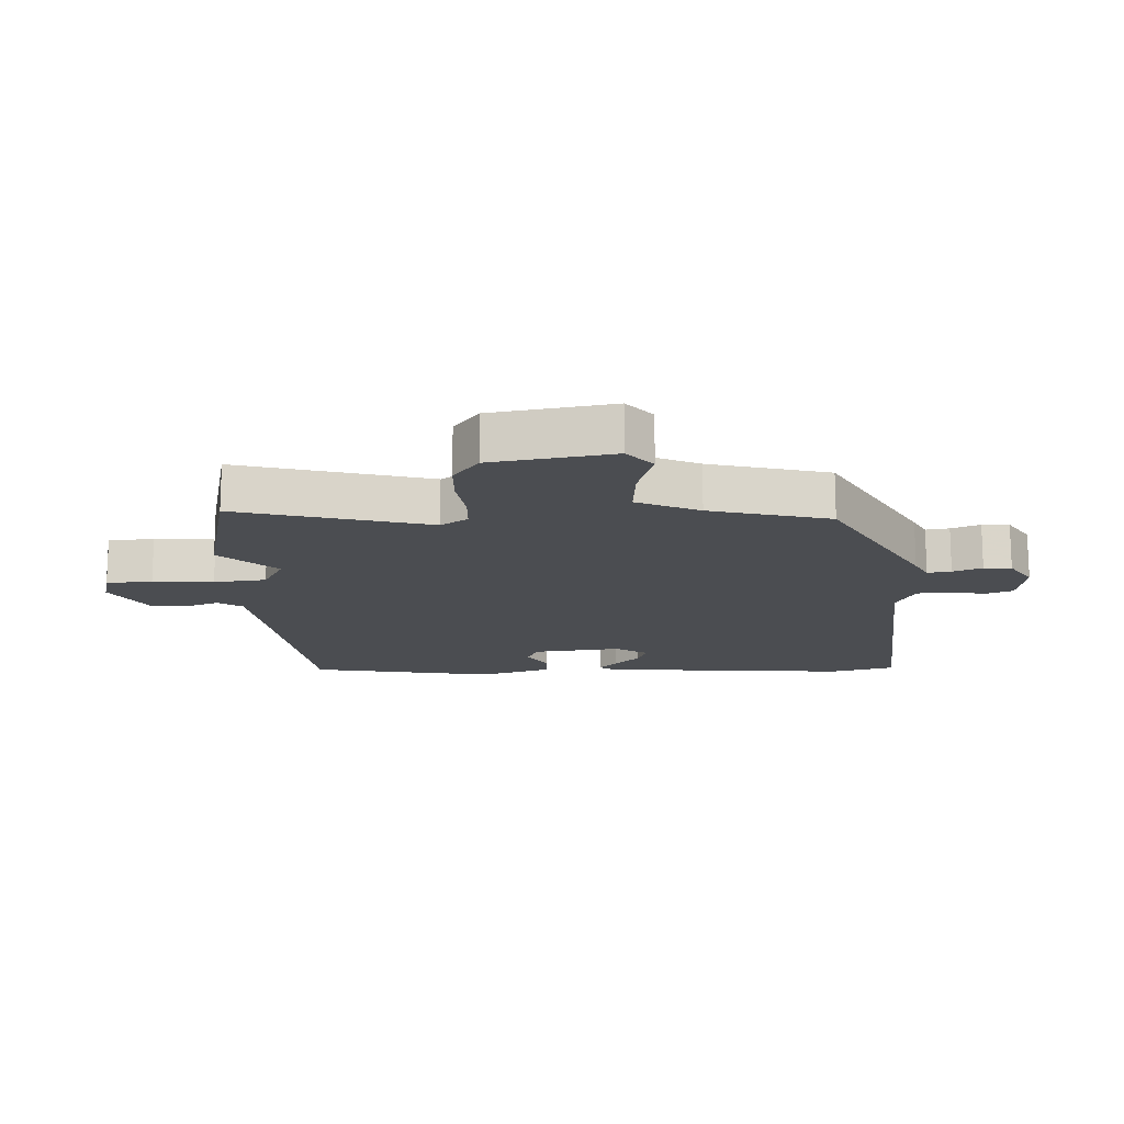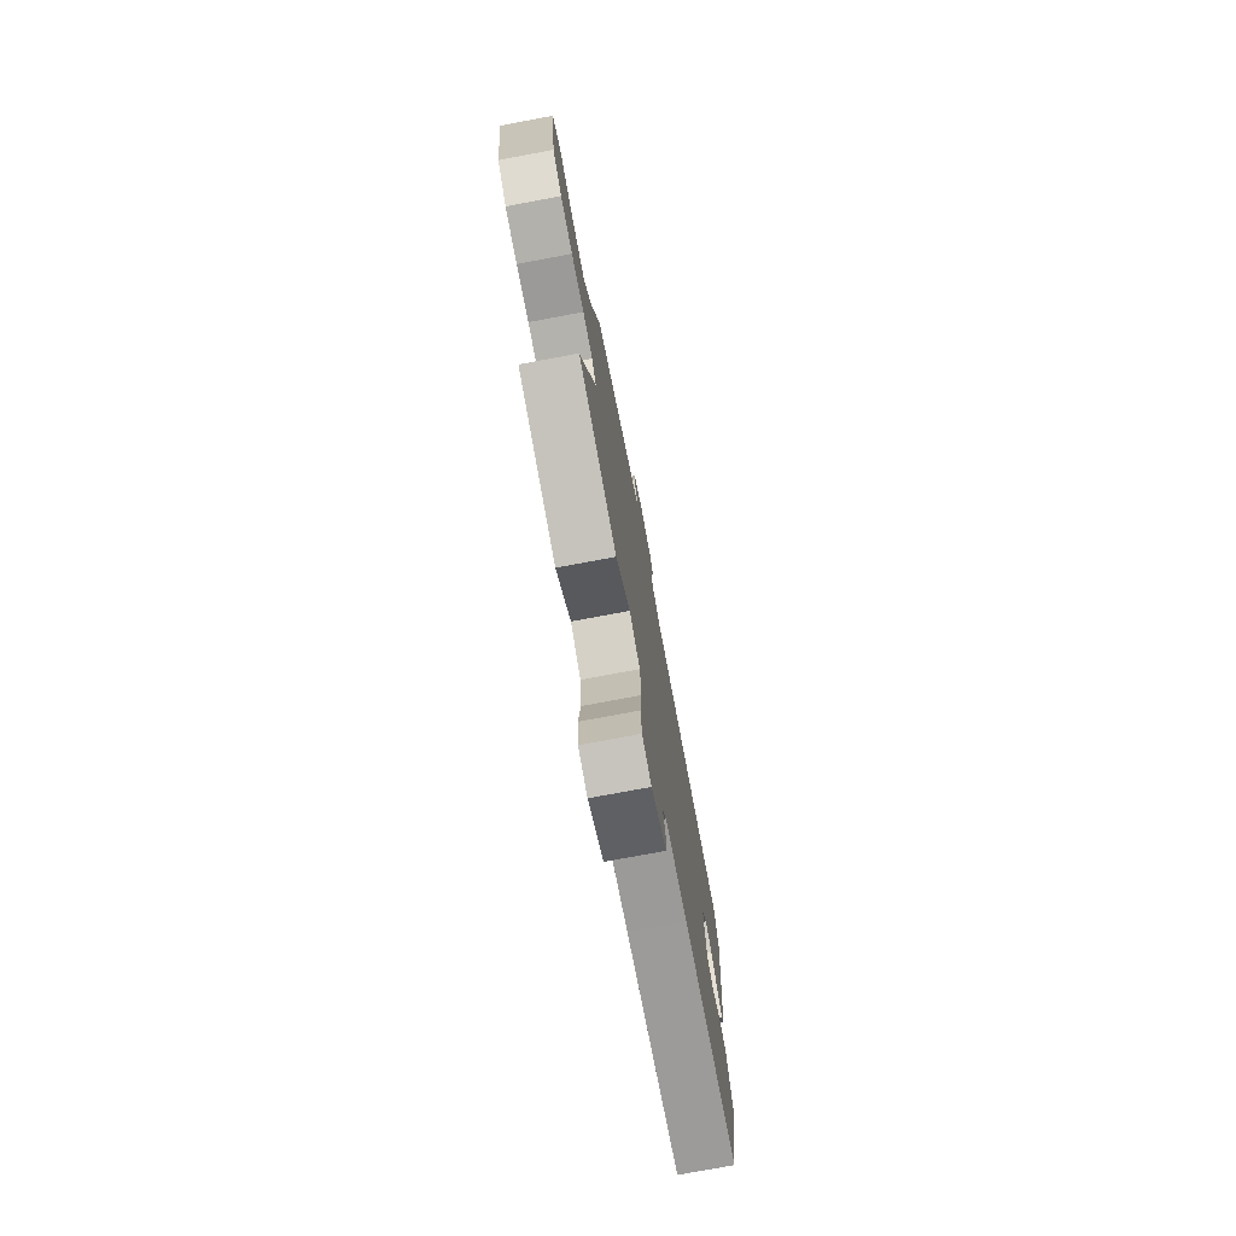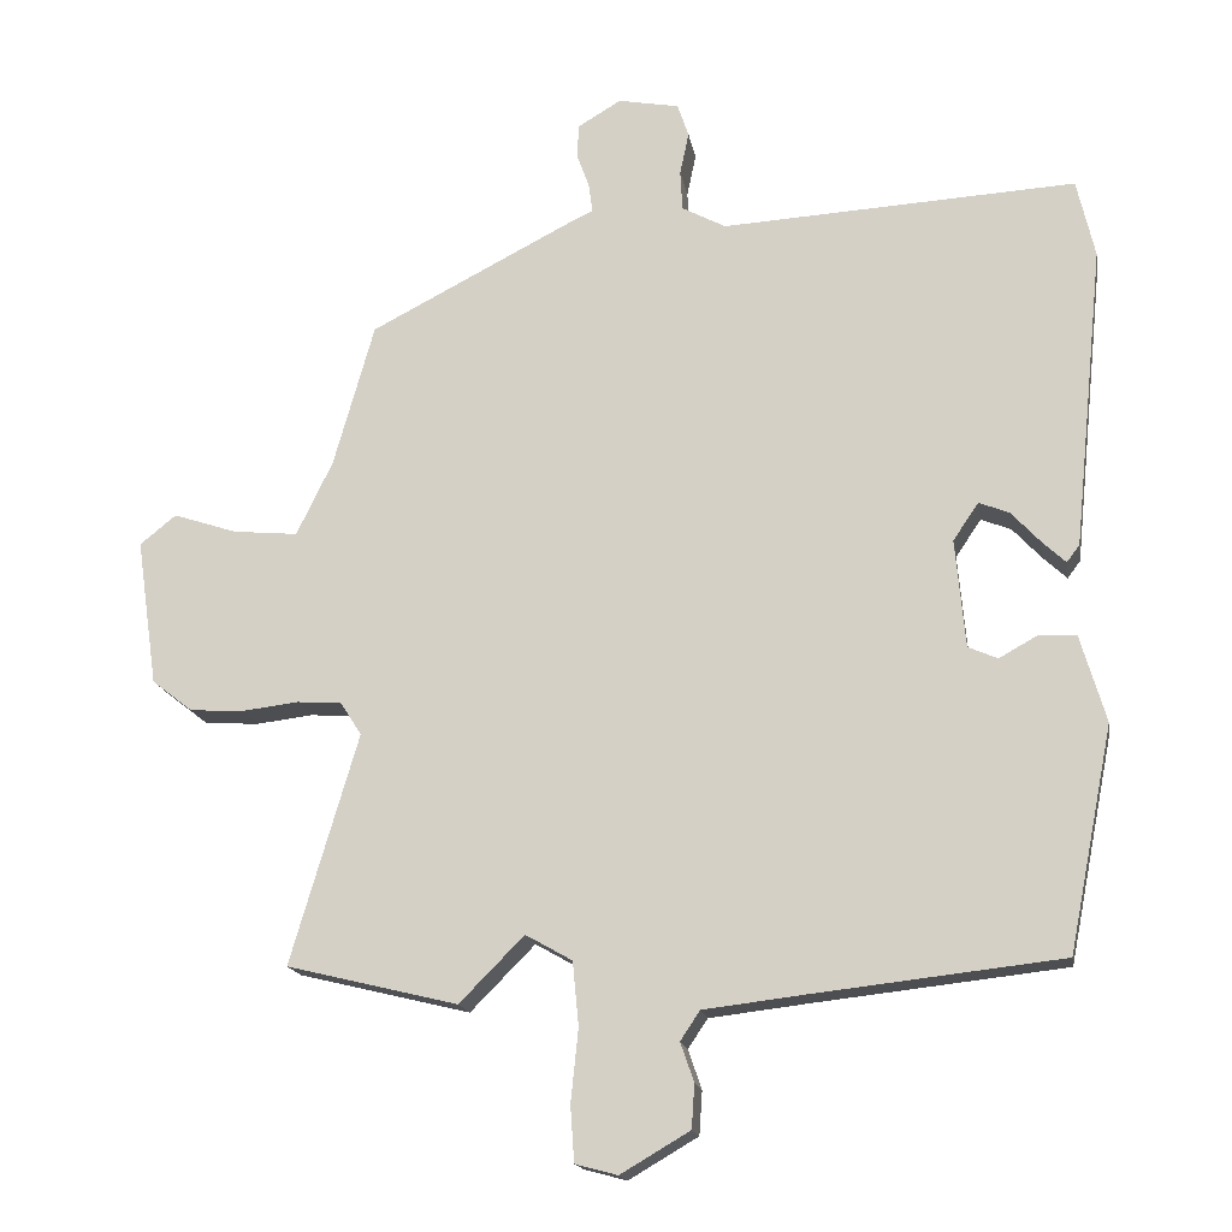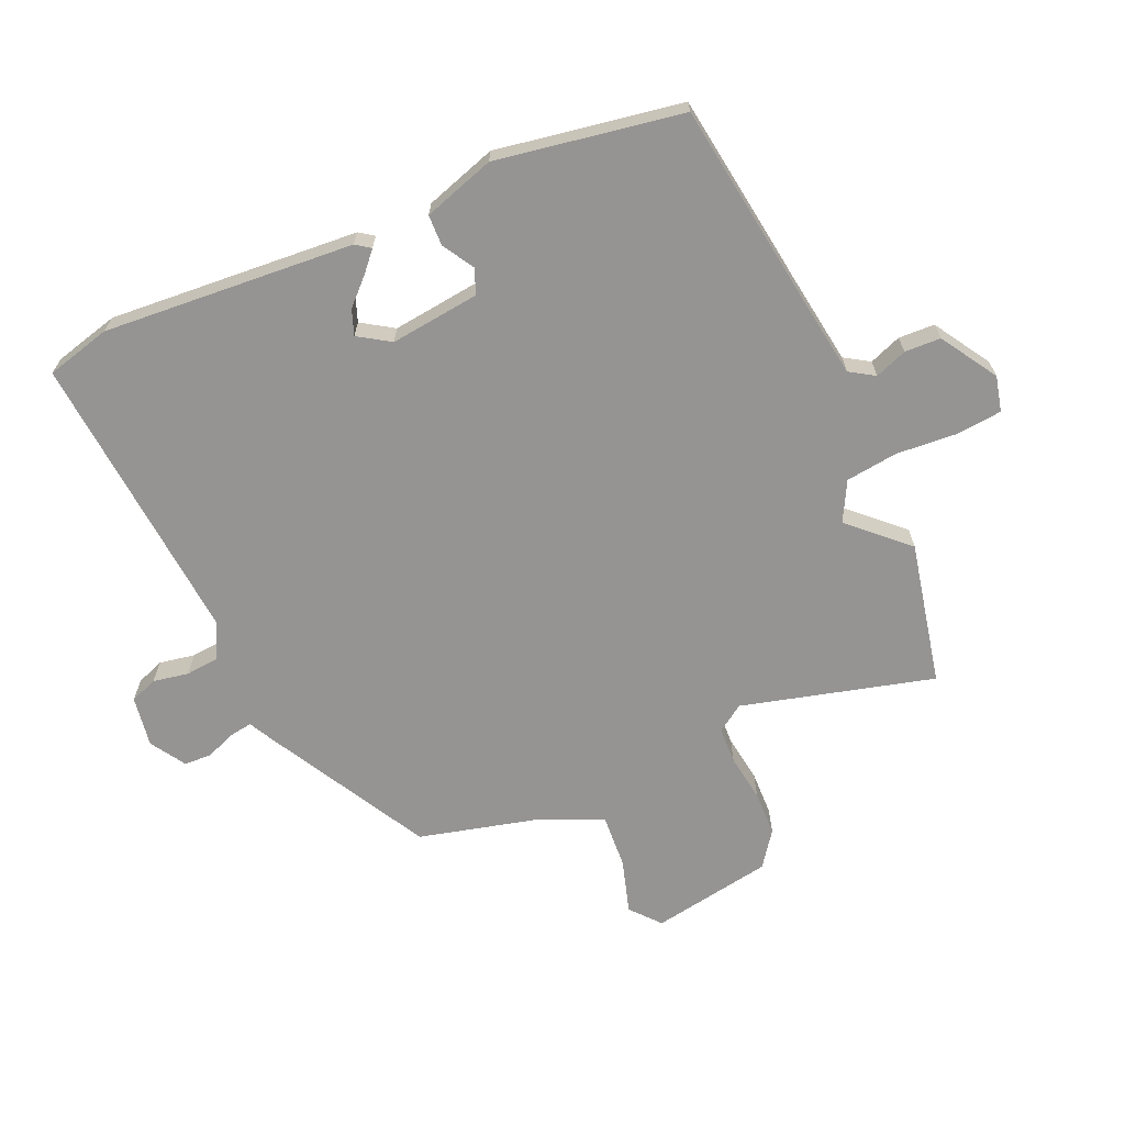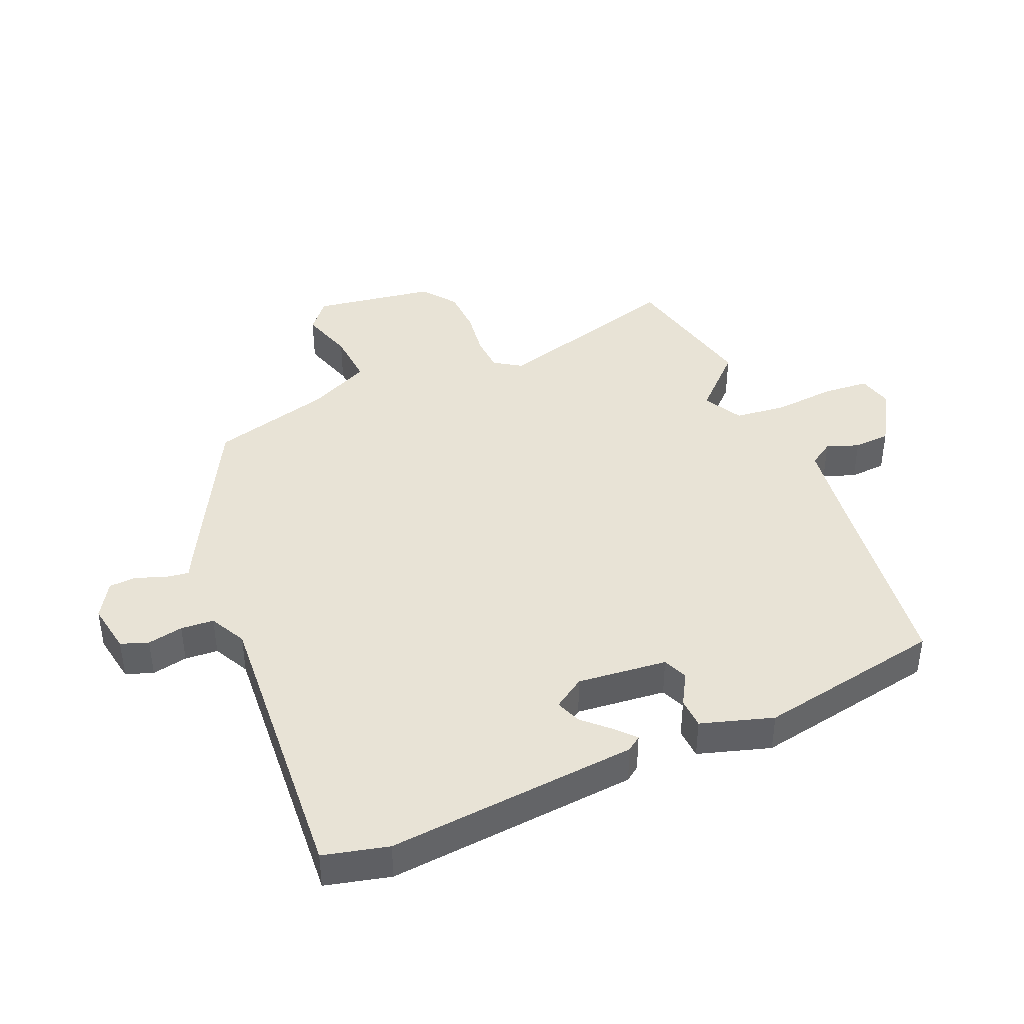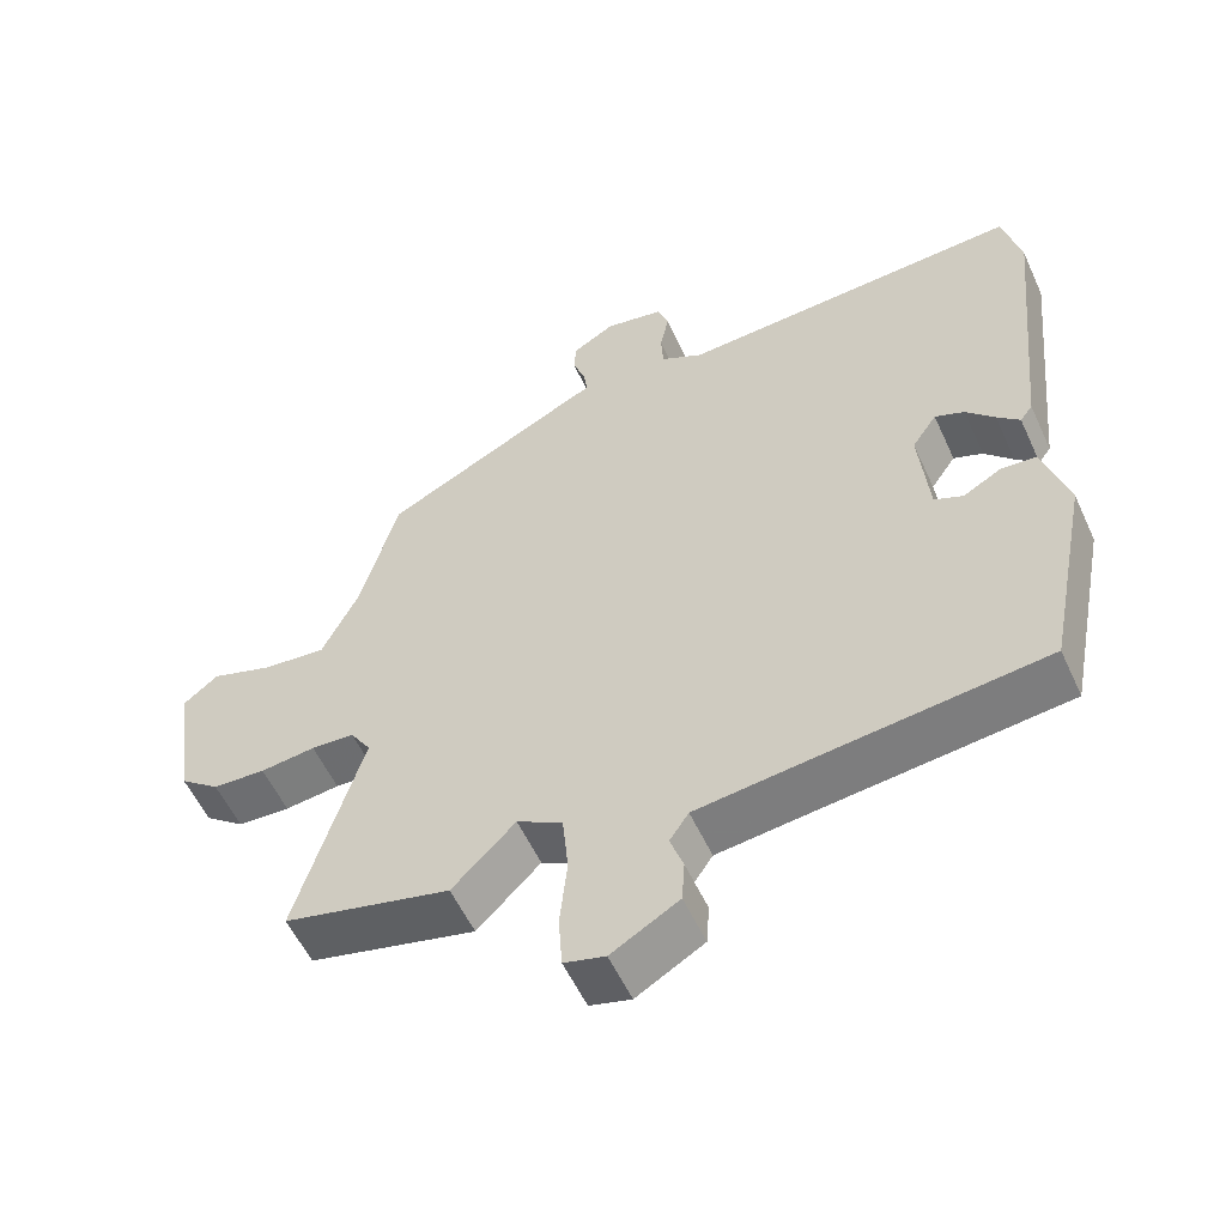
<metadata>
{"format":"obj","ext":"obj","renderer":"f3d","projection":"perspective","resolution":1024,"background":"white","views":[{"elev":-15.6,"azim":-86.4,"up":"+Y"},{"elev":-75.9,"azim":-79.4,"up":"+Z"},{"elev":-16.6,"azim":9.5,"up":"+Z"},{"elev":-67.2,"azim":115.3,"up":"+Y"},{"elev":41.7,"azim":67.7,"up":"+Y"},{"elev":-56.0,"azim":24.5,"up":"+Z"}]}
</metadata>
<code>
v 0.441 0.07 -0.502
v 0.111 0.07 -0.539
v -0.023 0.07 -0.555
v -0.049 0.07 -0.594
v -0.031 0.07 -0.646
v -0.035 0.07 -0.704
v -0.127 0.07 -0.758
v -0.183 0.07 -0.743
v -0.188 0.07 -0.669
v -0.178 0.07 -0.572
v -0.186 0.07 -0.488
v -0.248 0.07 -0.453
v -0.334 0.07 -0.54
v -0.561 0.07 -0.485
v -0.471 0.07 -0.18
v -0.499 0.07 -0.136
v -0.558 0.07 -0.132
v -0.633 0.07 -0.141
v -0.705 0.07 -0.137
v -0.759 0.07 -0.095
v -0.787 0.07 0.1
v -0.739 0.07 0.139
v -0.654 0.07 0.111
v -0.568 0.07 0.103
v -0.52 0.07 0.202
v -0.466 0.07 0.393
v -0.204 0.07 0.528
v -0.163 0.07 0.548
v -0.168 0.07 0.586
v -0.185 0.07 0.633
v -0.182 0.07 0.677
v -0.125 0.07 0.711
v -0.044 0.07 0.696
v -0.029 0.07 0.652
v -0.041 0.07 0.595
v -0.038 0.07 0.542
v 0.02 0.07 0.511
v 0.491 0.07 0.538
v 0.515 0.07 0.434
v 0.474 0.07 0.032
v 0.457 0.07 0.009
v 0.426 0.07 0.038
v 0.387 0.07 0.08
v 0.347 0.07 0.096
v 0.313 0.07 0.046
v 0.326 0.07 -0.098
v 0.365 0.07 -0.115
v 0.417 0.07 -0.086
v 0.466 0.07 -0.089
v 0.5 0.07 -0.205
v 0.441 0 -0.502
v 0.111 0 -0.539
v -0.023 0 -0.555
v -0.049 0 -0.594
v -0.031 0 -0.646
v -0.035 0 -0.704
v -0.127 0 -0.758
v -0.183 0 -0.743
v -0.188 0 -0.669
v -0.178 0 -0.572
v -0.186 0 -0.488
v -0.248 0 -0.453
v -0.334 0 -0.54
v -0.561 0 -0.485
v -0.471 0 -0.18
v -0.499 0 -0.136
v -0.558 0 -0.132
v -0.633 0 -0.141
v -0.705 0 -0.137
v -0.759 0 -0.095
v -0.787 0 0.1
v -0.739 0 0.139
v -0.654 0 0.111
v -0.568 0 0.103
v -0.52 0 0.202
v -0.466 0 0.393
v -0.204 0 0.528
v -0.163 0 0.548
v -0.168 0 0.586
v -0.185 0 0.633
v -0.182 0 0.677
v -0.125 0 0.711
v -0.044 0 0.696
v -0.029 0 0.652
v -0.041 0 0.595
v -0.038 0 0.542
v 0.02 0 0.511
v 0.491 0 0.538
v 0.515 0 0.434
v 0.474 0 0.032
v 0.457 0 0.009
v 0.426 0 0.038
v 0.387 0 0.08
v 0.347 0 0.096
v 0.313 0 0.046
v 0.326 0 -0.098
v 0.365 0 -0.115
v 0.417 0 -0.086
v 0.466 0 -0.089
v 0.5 0 -0.205
f 47 48 49 50
f 46 47 50 1
f 40 41 42 43
f 38 39 40 43
f 37 38 43 44
f 36 37 44 45
f 32 33 34 35
f 32 35 36
f 29 30 31 32
f 28 29 32 36
f 25 26 27 28
f 24 25 28 36
f 20 21 22 23
f 20 23 24
f 17 18 19 20
f 16 17 20 24
f 15 16 24 36
f 12 13 14 15
f 11 12 15 36
f 7 8 9 10
f 4 5 6 7
f 4 7 10 11
f 46 1 2
f 46 2 3
f 45 46 3
f 11 36 45
f 3 4 11 45
f 100 99 98 97
f 51 100 97 96
f 93 92 91 90
f 93 90 89 88
f 94 93 88 87
f 95 94 87 86
f 85 84 83 82
f 86 85 82
f 82 81 80 79
f 86 82 79 78
f 78 77 76 75
f 86 78 75 74
f 73 72 71 70
f 74 73 70
f 70 69 68 67
f 74 70 67 66
f 86 74 66 65
f 65 64 63 62
f 86 65 62 61
f 60 59 58 57
f 57 56 55 54
f 61 60 57 54
f 52 51 96
f 53 52 96
f 53 96 95
f 95 86 61
f 95 61 54 53
f 1 51 52 2
f 2 52 53 3
f 3 53 54 4
f 4 54 55 5
f 5 55 56 6
f 6 56 57 7
f 7 57 58 8
f 8 58 59 9
f 9 59 60 10
f 10 60 61 11
f 11 61 62 12
f 12 62 63 13
f 13 63 64 14
f 14 64 65 15
f 15 65 66 16
f 16 66 67 17
f 17 67 68 18
f 18 68 69 19
f 19 69 70 20
f 20 70 71 21
f 21 71 72 22
f 22 72 73 23
f 23 73 74 24
f 24 74 75 25
f 25 75 76 26
f 26 76 77 27
f 27 77 78 28
f 28 78 79 29
f 29 79 80 30
f 30 80 81 31
f 31 81 82 32
f 32 82 83 33
f 33 83 84 34
f 34 84 85 35
f 35 85 86 36
f 36 86 87 37
f 37 87 88 38
f 38 88 89 39
f 39 89 90 40
f 40 90 91 41
f 41 91 92 42
f 42 92 93 43
f 43 93 94 44
f 44 94 95 45
f 45 95 96 46
f 46 96 97 47
f 47 97 98 48
f 48 98 99 49
f 49 99 100 50
f 50 100 51 1

</code>
